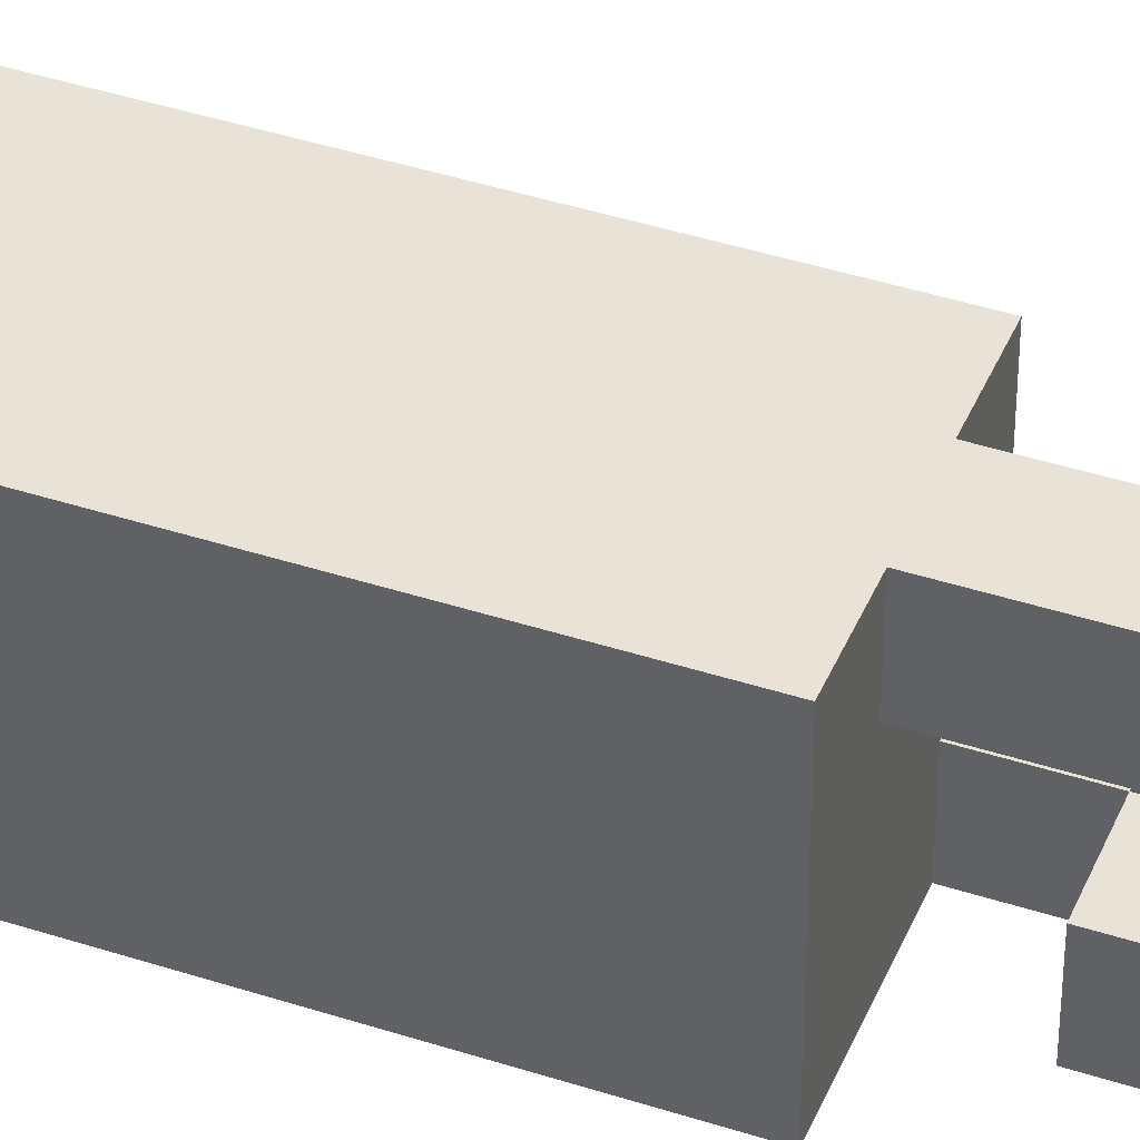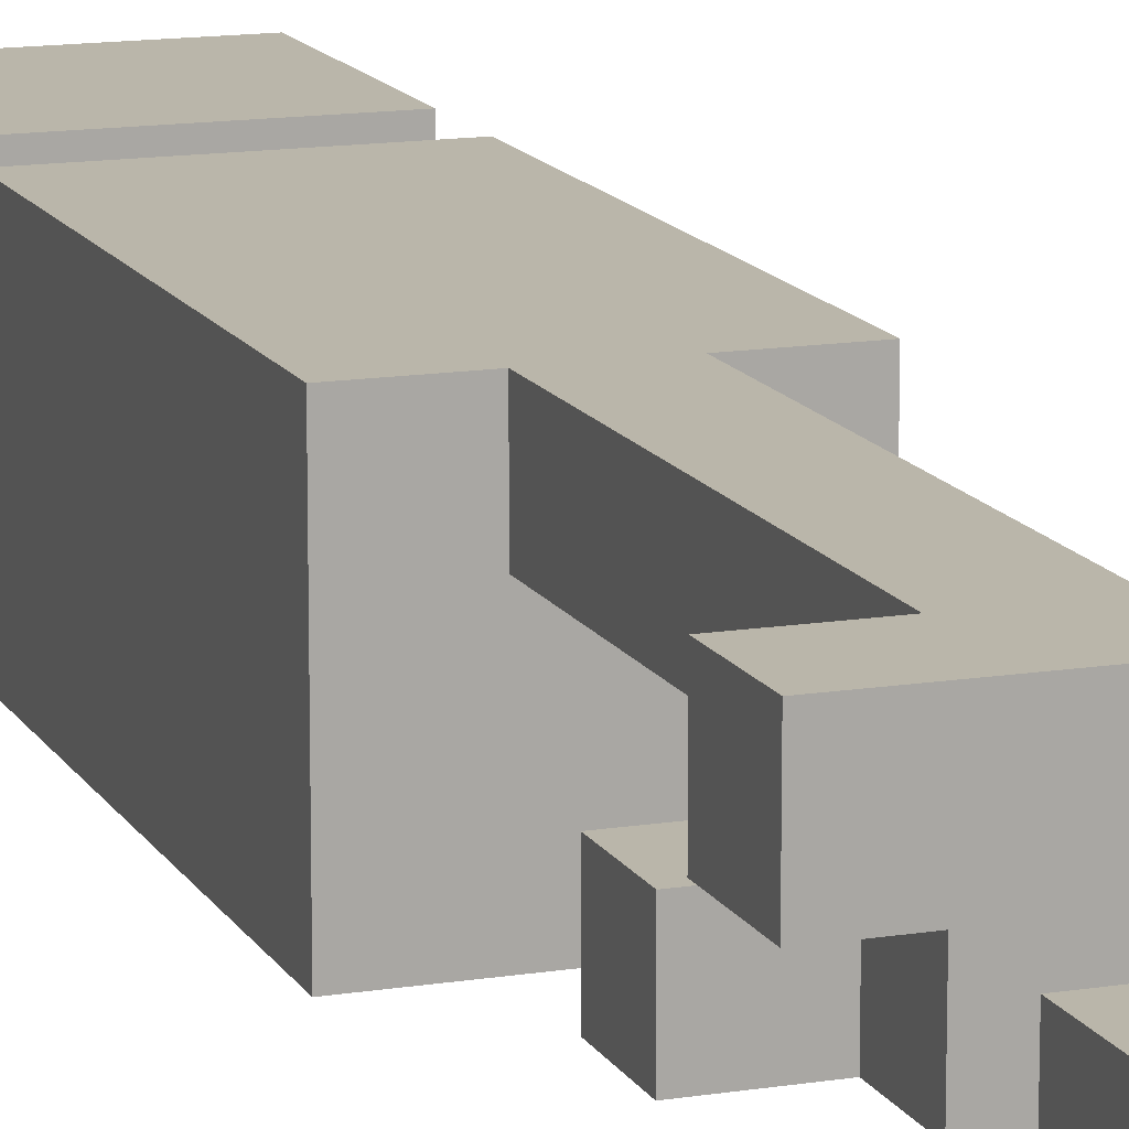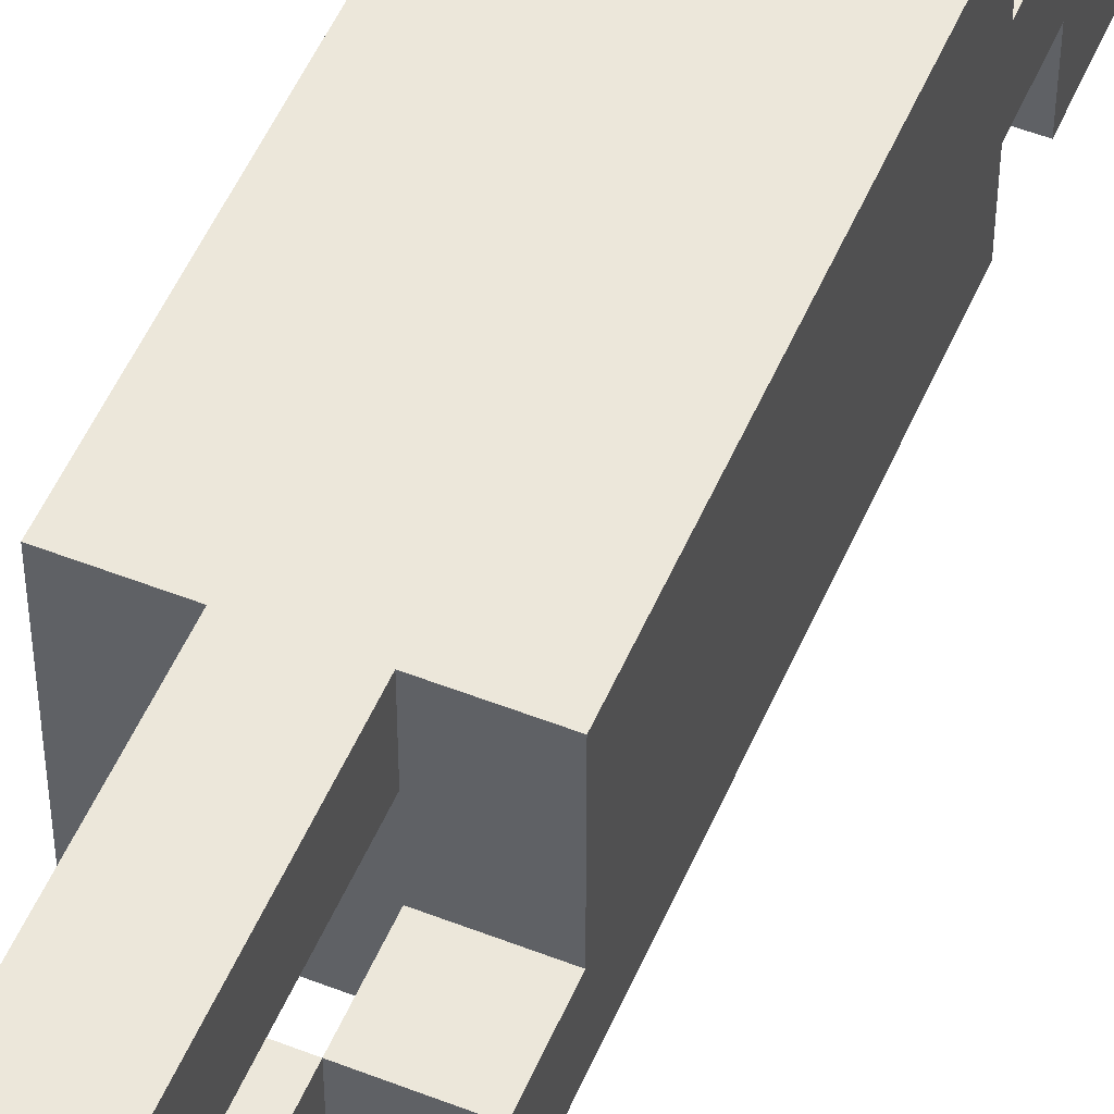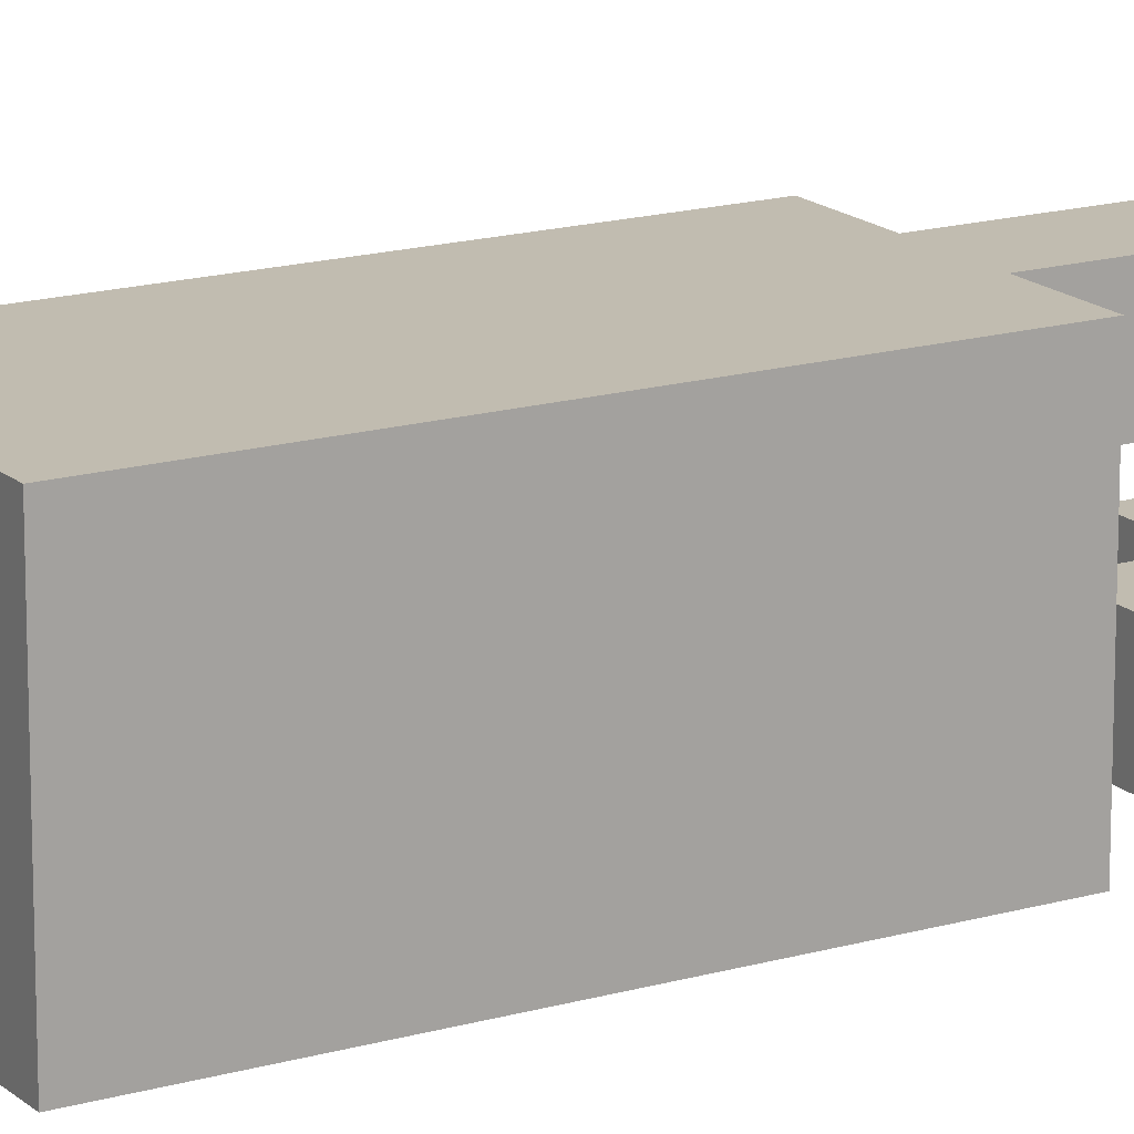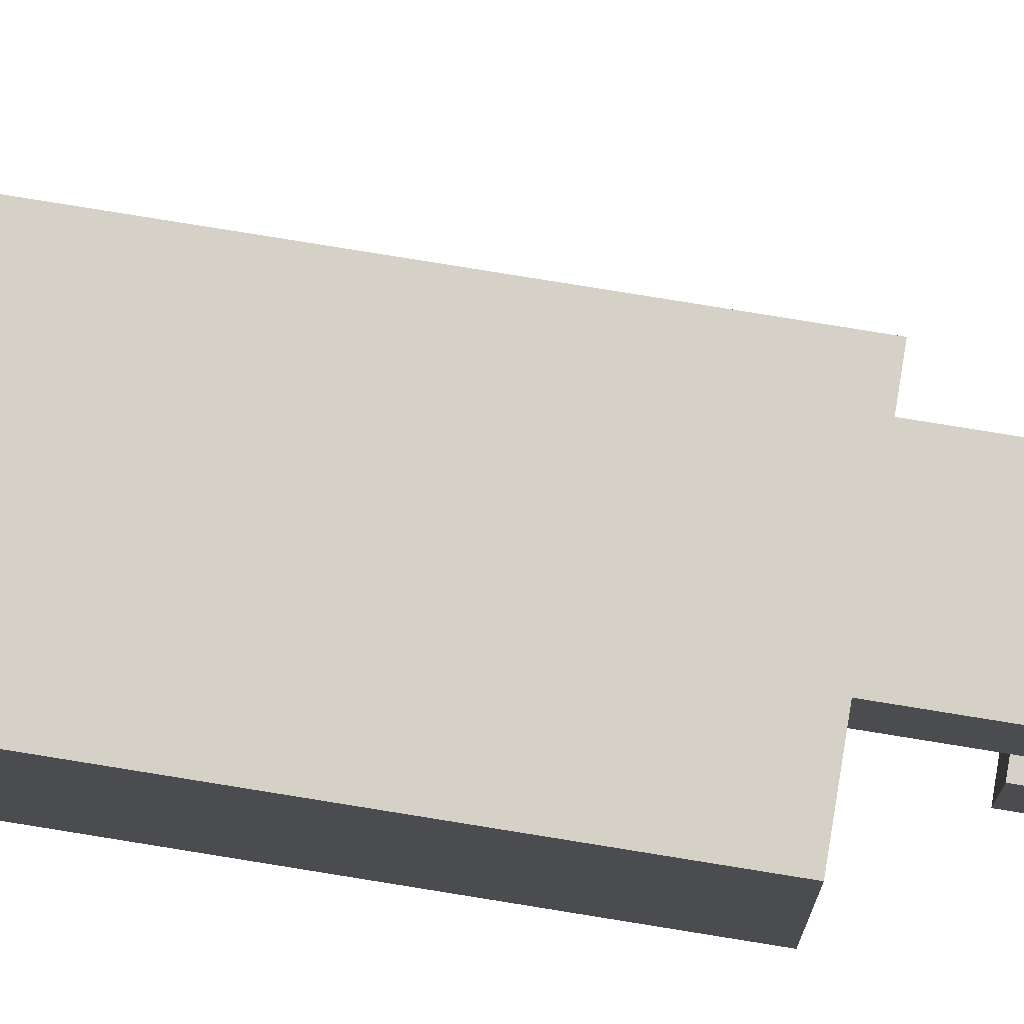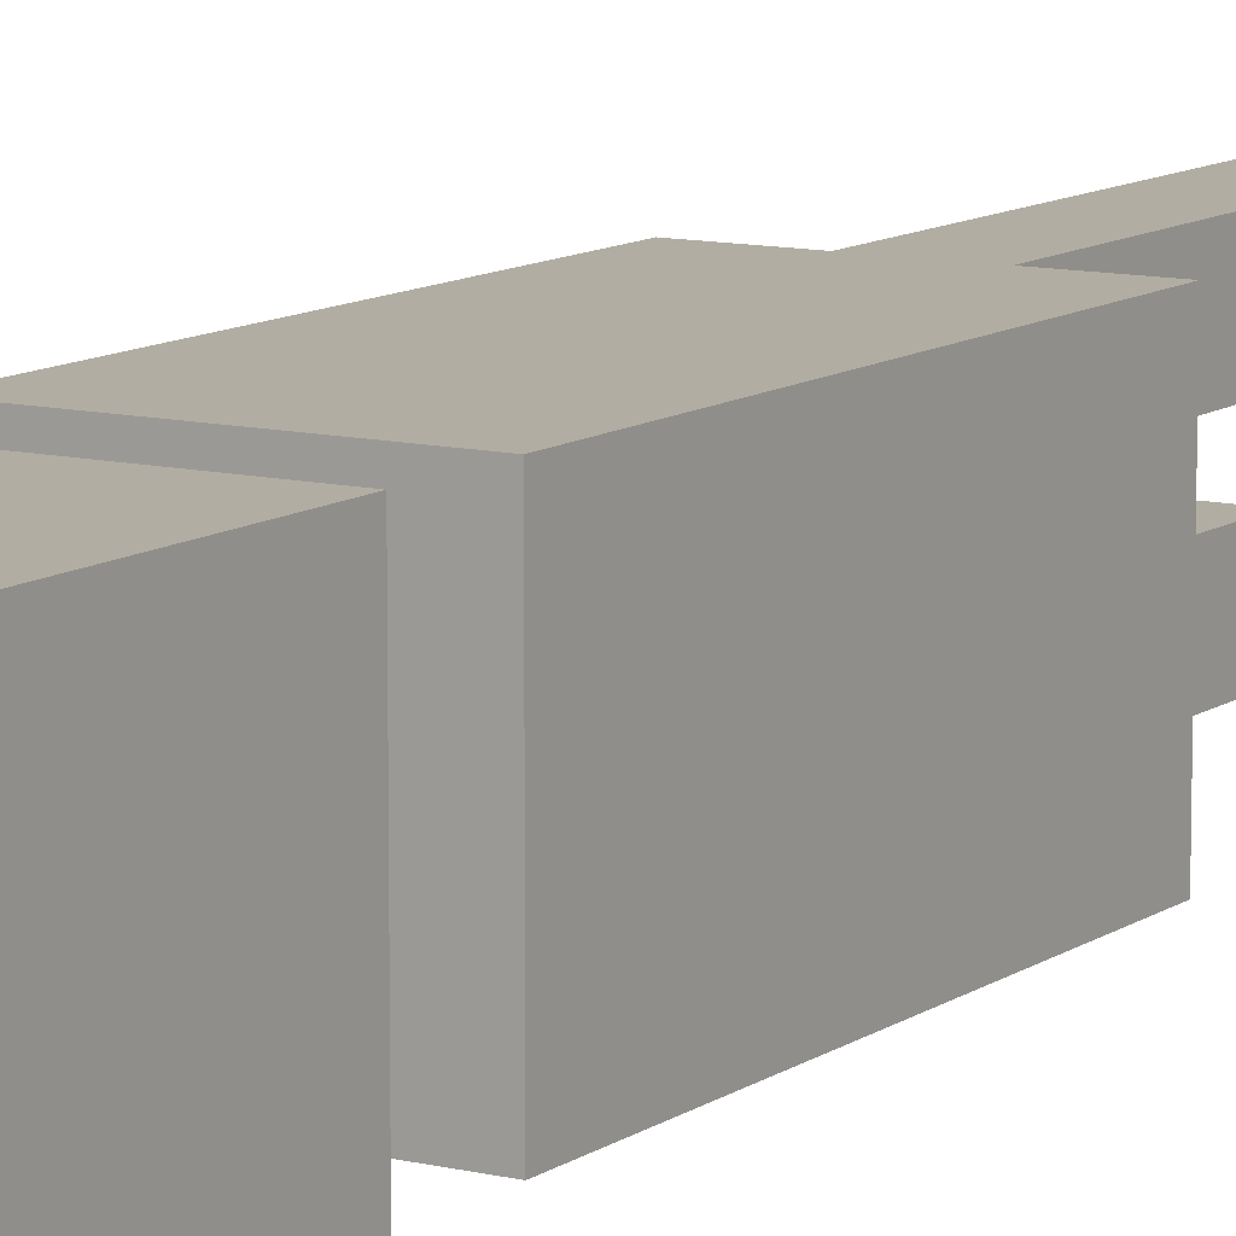
<metadata>
{"format":"obj","ext":"obj","renderer":"f3d","projection":"perspective","resolution":1024,"background":"white","views":[{"elev":41.7,"azim":-68.5,"up":"+Z"},{"elev":13.8,"azim":-19.8,"up":"+Z"},{"elev":52.3,"azim":22.9,"up":"+Z"},{"elev":16.5,"azim":-120.6,"up":"+Z"},{"elev":78.8,"azim":-80.8,"up":"+Z"},{"elev":10.6,"azim":-148.6,"up":"+Z"}]}
</metadata>
<code>
o torso_walk
v -0.1 0 0.1
v -0.1 0 0
v -0.1 0.1 0.1
v -0.1 0.1 0
v -0.1 0.6 0.1
v -0.1 0.6 -0.2
v -0.1 0.7 0.1
v -0.1 0.7 -0.2
v -0.1 1.2 0.1
v -0.1 1.2 -0.2
v -0.1 1.3 0.1
v -0.1 1.3 -0.2
v -0.1 1.5 0.1
v -0.1 1.5 -0.2
v -0.1 1.6 0.1
v -0.1 1.6 -0.2
v 1.49e-08 0.1 0.1
v 1.49e-08 0.1 0
v 1.49e-08 0.4 -0.1
v 1.49e-08 0.4 -0.2
v 1.49e-08 0.5 -0.1
v 1.49e-08 0.5 -0.2
v 1.49e-08 0.6 0.1
v 1.49e-08 0.6 0
v 1.49e-08 1.2 0
v 1.49e-08 1.2 -0.1
v 1.49e-08 1.3 0
v 1.49e-08 1.3 -0.1
v 0.1 0.1 -0.1
v 0.1 0.1 -0.2
v 0.1 0.2 -0.1
v 0.1 0.2 -0.2
v 0.1 0.3 -0.1
v 0.1 0.3 -0.2
v 0.1 0.4 -0.1
v 0.1 0.4 -0.2
v 0.1 0.5 -0.1
v 0.1 0.5 -0.2
v 0.1 0.6 -0.1
v 0.1 0.6 -0.2
v 0.2 0.2 -0.1
v 0.2 0.2 -0.2
v 0.2 0.3 -0.1
v 0.2 0.3 -0.2
v 0.1 0 0.1
v 0.1 0 0
v 0.1 0.1 0.1
v 0.1 0.1 0
v 0.1 0.4 -0.1
v 0.1 0.4 -0.2
v 0.1 0.5 -0.1
v 0.1 0.5 -0.2
v 0.1 0.6 0.1
v 0.1 0.6 0
v 0.2 0.3 -0.1
v 0.2 0.3 -0.2
v 0.2 0.4 -0.1
v 0.2 0.4 -0.2
v 0.2 0.5 -0.1
v 0.2 0.5 -0.2
v 0.2 0.6 0.1
v 0.2 0.6 -0.1
v 0.2 0.7 0.1
v 0.2 0.7 -0.2
v 0.2 1.2 0.1
v 0.2 1.2 0
v 0.2 1.2 -0.1
v 0.2 1.2 -0.2
v 0.2 1.3 0.1
v 0.2 1.3 0
v 0.2 1.3 -0.1
v 0.2 1.3 -0.2
v 0.2 1.5 0.1
v 0.2 1.5 -0.2
v 0.2 1.6 0.1
v 0.2 1.6 -0.2
v 0.3 0.1 -0.1
v 0.3 0.1 -0.2
v 0.3 0.2 -0.1
v 0.3 0.2 -0.2
v 0.3 0.3 -0.1
v 0.3 0.3 -0.2
v -0.1 0 0.1
v -0.1 0.1 0.1
v -0.1 0.6 0.1
v -0.1 0.7 0.1
v -0.1 1.2 0.1
v -0.1 1.3 0.1
v -0.1 1.5 0.1
v -0.1 1.6 0.1
v 1.49e-08 0.1 0.1
v 1.49e-08 0.6 0.1
v 0.1 0 0.1
v 0.1 0.1 0.1
v 0.1 0.6 0.1
v 0.2 0.6 0.1
v 0.2 0.7 0.1
v 0.2 1.2 0.1
v 0.2 1.3 0.1
v 0.2 1.5 0.1
v 0.2 1.6 0.1
v 1.49e-08 1.2 0
v 1.49e-08 1.3 0
v 0.2 1.2 0
v 0.2 1.3 0
v 1.49e-08 0.4 -0.1
v 1.49e-08 0.5 -0.1
v 0.1 0.1 -0.1
v 0.1 0.2 -0.1
v 0.1 0.3 -0.1
v 0.1 0.4 -0.1
v 0.1 0.5 -0.1
v 0.1 0.6 -0.1
v 0.2 0.2 -0.1
v 0.2 0.3 -0.1
v 0.2 0.4 -0.1
v 0.2 0.5 -0.1
v 0.2 0.6 -0.1
v 0.3 0.1 -0.1
v 0.3 0.2 -0.1
v 0.3 0.3 -0.1
v -0.1 0 0
v -0.1 0.1 0
v 1.49e-08 0.1 0
v 1.49e-08 0.6 0
v 0.1 0 0
v 0.1 0.1 0
v 0.1 0.6 0
v 1.49e-08 1.2 -0.1
v 1.49e-08 1.3 -0.1
v 0.2 1.2 -0.1
v 0.2 1.3 -0.1
v -0.1 0.6 -0.2
v -0.1 0.7 -0.2
v -0.1 1.2 -0.2
v -0.1 1.3 -0.2
v -0.1 1.5 -0.2
v -0.1 1.6 -0.2
v 1.49e-08 0.4 -0.2
v 1.49e-08 0.5 -0.2
v 0.1 0.1 -0.2
v 0.1 0.2 -0.2
v 0.1 0.3 -0.2
v 0.1 0.4 -0.2
v 0.1 0.5 -0.2
v 0.1 0.6 -0.2
v 0.2 0.2 -0.2
v 0.2 0.3 -0.2
v 0.2 0.4 -0.2
v 0.2 0.5 -0.2
v 0.2 0.7 -0.2
v 0.2 1.2 -0.2
v 0.2 1.3 -0.2
v 0.2 1.5 -0.2
v 0.2 1.6 -0.2
v 0.3 0.1 -0.2
v 0.3 0.2 -0.2
v 0.3 0.3 -0.2
v -0.1 0 0.1
v 0.1 0 0.1
v -0.1 0 0
v 0.1 0 0
v 0.1 0.1 -0.1
v 0.3 0.1 -0.1
v 0.1 0.1 -0.2
v 0.3 0.1 -0.2
v 0.1 0.3 -0.1
v 0.2 0.3 -0.1
v 0.1 0.3 -0.2
v 0.2 0.3 -0.2
v 1.49e-08 0.4 -0.1
v 0.1 0.4 -0.1
v 1.49e-08 0.4 -0.2
v 0.1 0.4 -0.2
v 0.1 0.5 -0.1
v 0.2 0.5 -0.1
v 0.1 0.5 -0.2
v 0.2 0.5 -0.2
v -0.1 0.6 0.1
v 1.49e-08 0.6 0.1
v 0.1 0.6 0.1
v 0.2 0.6 0.1
v 1.49e-08 0.6 0
v 0.1 0.6 0
v 0.1 0.6 -0.1
v 0.2 0.6 -0.1
v -0.1 0.6 -0.2
v 0.1 0.6 -0.2
v -0.1 1.3 0.1
v 0.2 1.3 0.1
v 1.49e-08 1.3 0
v 0.2 1.3 0
v 1.49e-08 1.3 -0.1
v 0.2 1.3 -0.1
v -0.1 1.3 -0.2
v 0.2 1.3 -0.2
v -0.1 0.1 0.1
v 1.49e-08 0.1 0.1
v -0.1 0.1 0
v 1.49e-08 0.1 0
v 0.1 0.2 -0.1
v 0.2 0.2 -0.1
v 0.1 0.2 -0.2
v 0.2 0.2 -0.2
v 0.2 0.3 -0.1
v 0.3 0.3 -0.1
v 0.2 0.3 -0.2
v 0.3 0.3 -0.2
v 0.1 0.4 -0.1
v 0.2 0.4 -0.1
v 0.1 0.4 -0.2
v 0.2 0.4 -0.2
v 1.49e-08 0.5 -0.1
v 0.1 0.5 -0.1
v 1.49e-08 0.5 -0.2
v 0.1 0.5 -0.2
v -0.1 1.2 0.1
v 0.2 1.2 0.1
v 1.49e-08 1.2 0
v 0.2 1.2 0
v 1.49e-08 1.2 -0.1
v 0.2 1.2 -0.1
v -0.1 1.2 -0.2
v 0.2 1.2 -0.2
v -0.1 1.6 0.1
v 0.2 1.6 0.1
v -0.1 1.6 -0.2
v 0.2 1.6 -0.2
f 3 2 1
f 4 2 3
f 7 6 5
f 8 6 7
f 9 8 7
f 10 8 9
f 13 12 11
f 14 12 13
f 15 14 13
f 16 14 15
f 21 20 19
f 22 20 21
f 23 18 17
f 24 18 23
f 27 26 25
f 28 26 27
f 31 30 29
f 32 30 31
f 35 34 33
f 36 34 35
f 39 38 37
f 40 38 39
f 43 42 41
f 44 42 43
f 45 46 47
f 47 46 48
f 49 50 51
f 51 50 52
f 47 48 53
f 53 48 54
f 55 56 57
f 57 56 58
f 59 60 62
f 61 62 63
f 62 60 64
f 63 62 64
f 63 64 65
f 65 64 66
f 66 64 67
f 67 64 68
f 66 67 70
f 70 67 71
f 69 70 73
f 71 72 73
f 70 71 73
f 73 72 74
f 73 74 75
f 75 74 76
f 77 78 79
f 79 78 80
f 79 80 81
f 81 80 82
f 91 84 83
f 92 86 85
f 93 91 83
f 94 92 91
f 94 91 93
f 95 86 92
f 95 92 94
f 96 86 95
f 97 87 86
f 97 86 96
f 98 87 97
f 99 89 88
f 100 90 89
f 100 89 99
f 101 90 100
f 104 103 102
f 105 103 104
f 111 107 106
f 112 107 111
f 114 109 108
f 115 111 110
f 116 111 115
f 117 113 112
f 118 113 117
f 119 114 108
f 120 115 114
f 120 114 119
f 121 115 120
f 122 123 124
f 122 124 126
f 124 125 127
f 126 124 127
f 127 125 128
f 129 130 131
f 131 130 132
f 139 140 144
f 144 140 145
f 133 134 146
f 141 142 147
f 143 144 148
f 148 144 149
f 145 146 150
f 134 135 151
f 150 146 151
f 146 134 151
f 151 135 152
f 136 137 153
f 137 138 154
f 153 137 154
f 154 138 155
f 141 147 156
f 147 148 157
f 156 147 157
f 157 148 158
f 161 160 159
f 162 160 161
f 165 164 163
f 166 164 165
f 169 168 167
f 170 168 169
f 173 172 171
f 174 172 173
f 177 176 175
f 178 176 177
f 183 180 179
f 184 182 181
f 185 182 184
f 185 184 183
f 186 182 185
f 187 183 179
f 187 185 183
f 188 185 187
f 191 190 189
f 192 190 191
f 193 191 189
f 195 193 189
f 195 194 193
f 196 194 195
f 197 198 199
f 199 198 200
f 201 202 203
f 203 202 204
f 205 206 207
f 207 206 208
f 209 210 211
f 211 210 212
f 213 214 215
f 215 214 216
f 217 218 219
f 219 218 220
f 217 219 221
f 217 221 223
f 221 222 223
f 223 222 224
f 225 226 227
f 227 226 228

</code>
